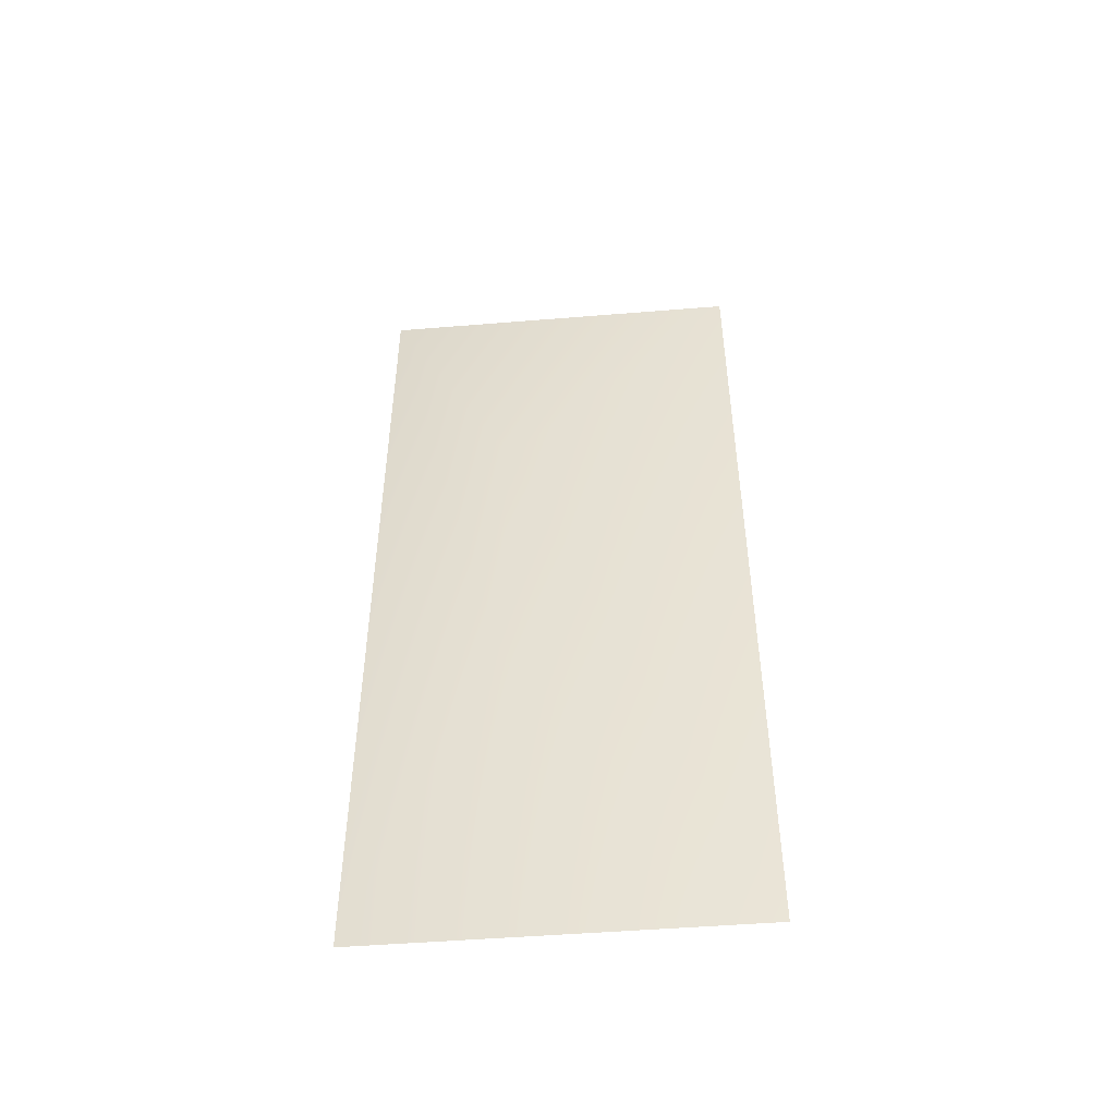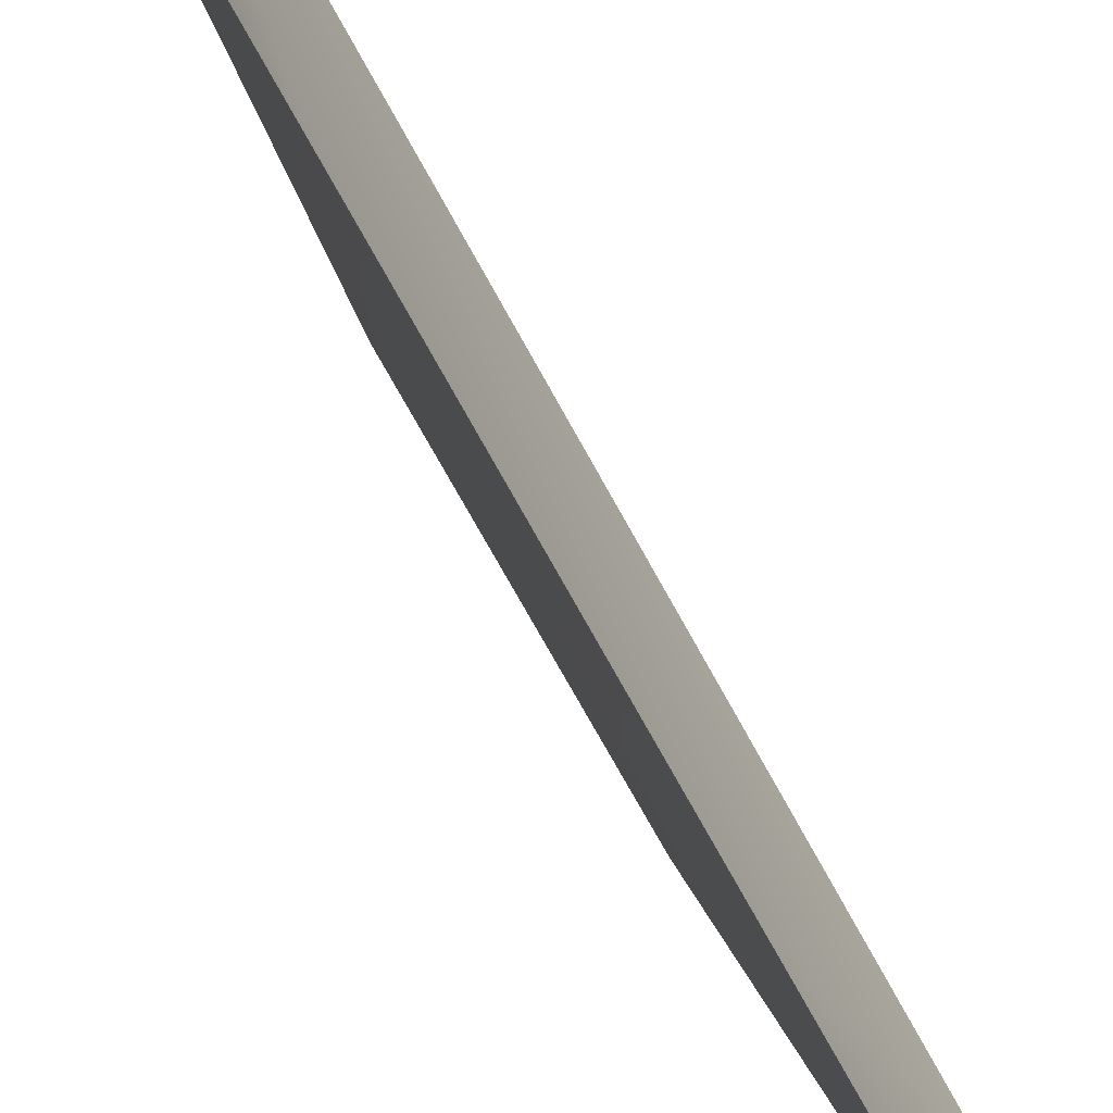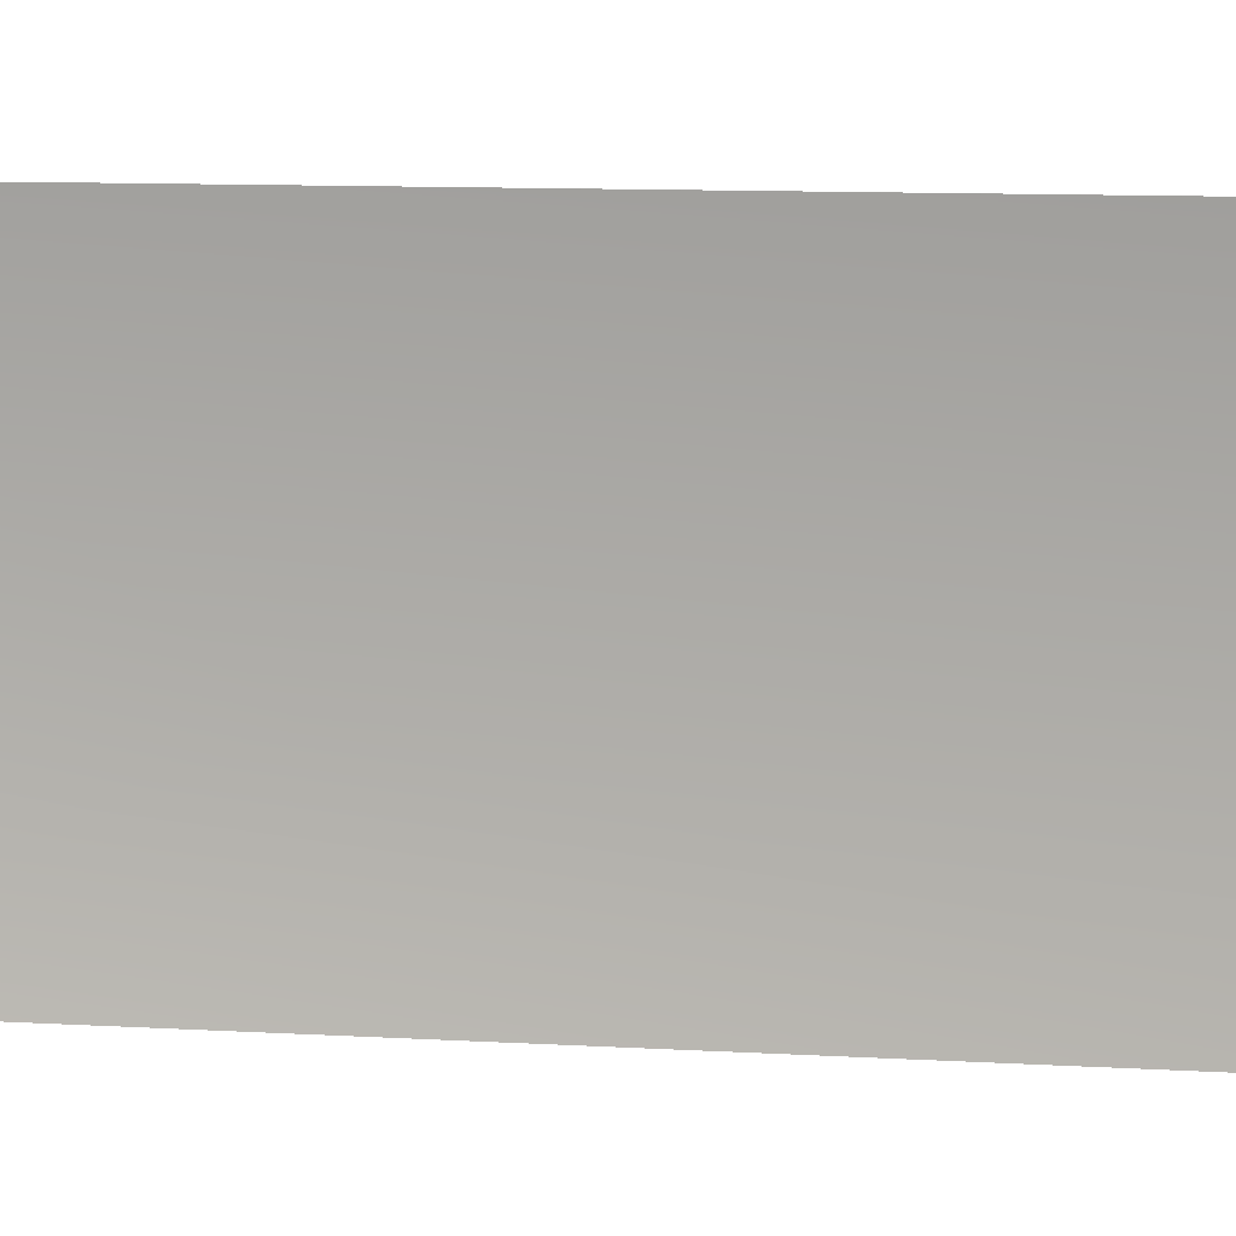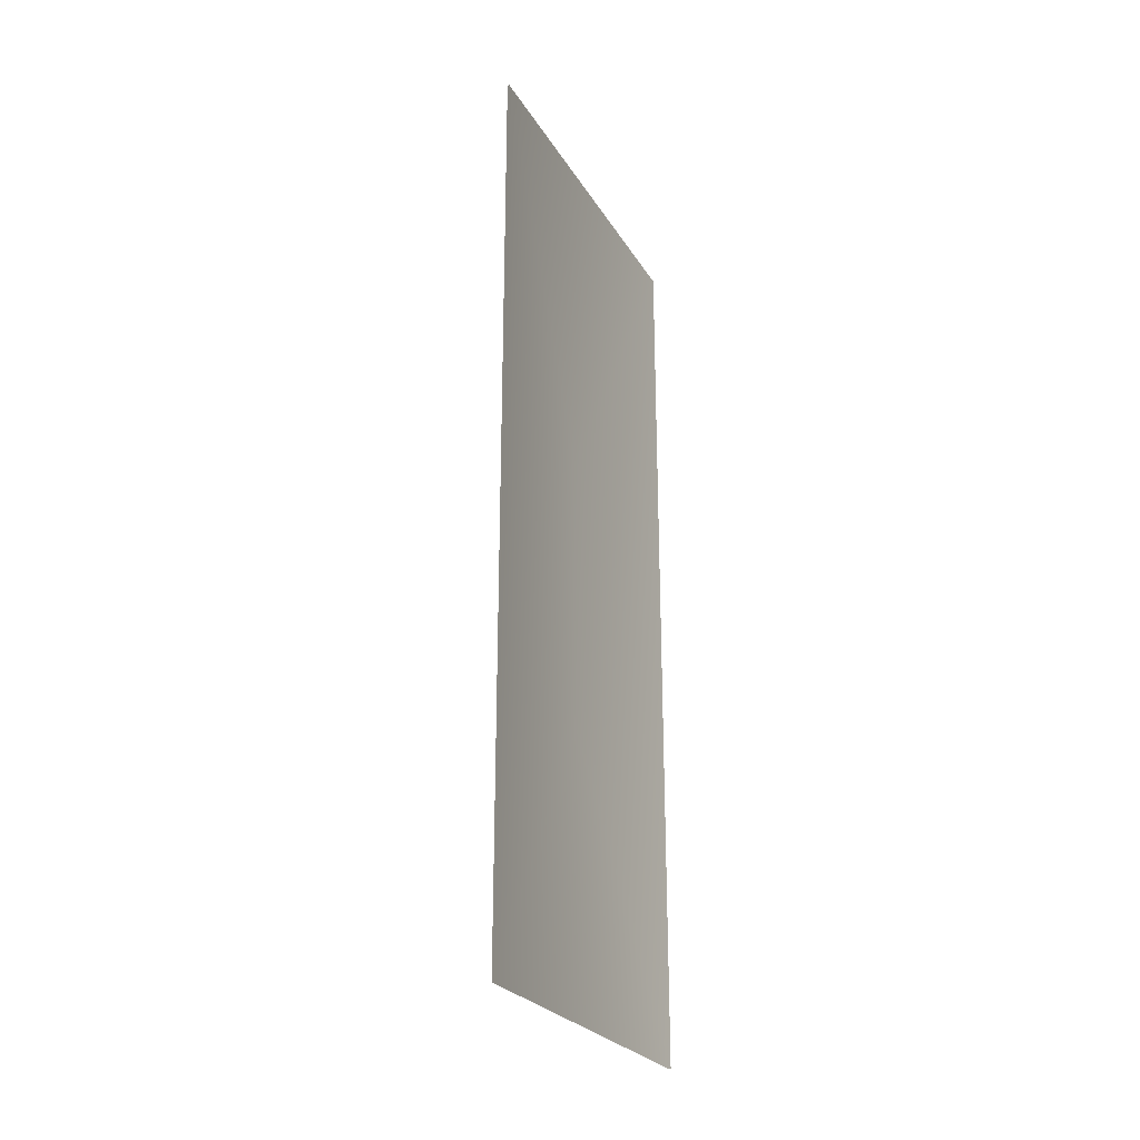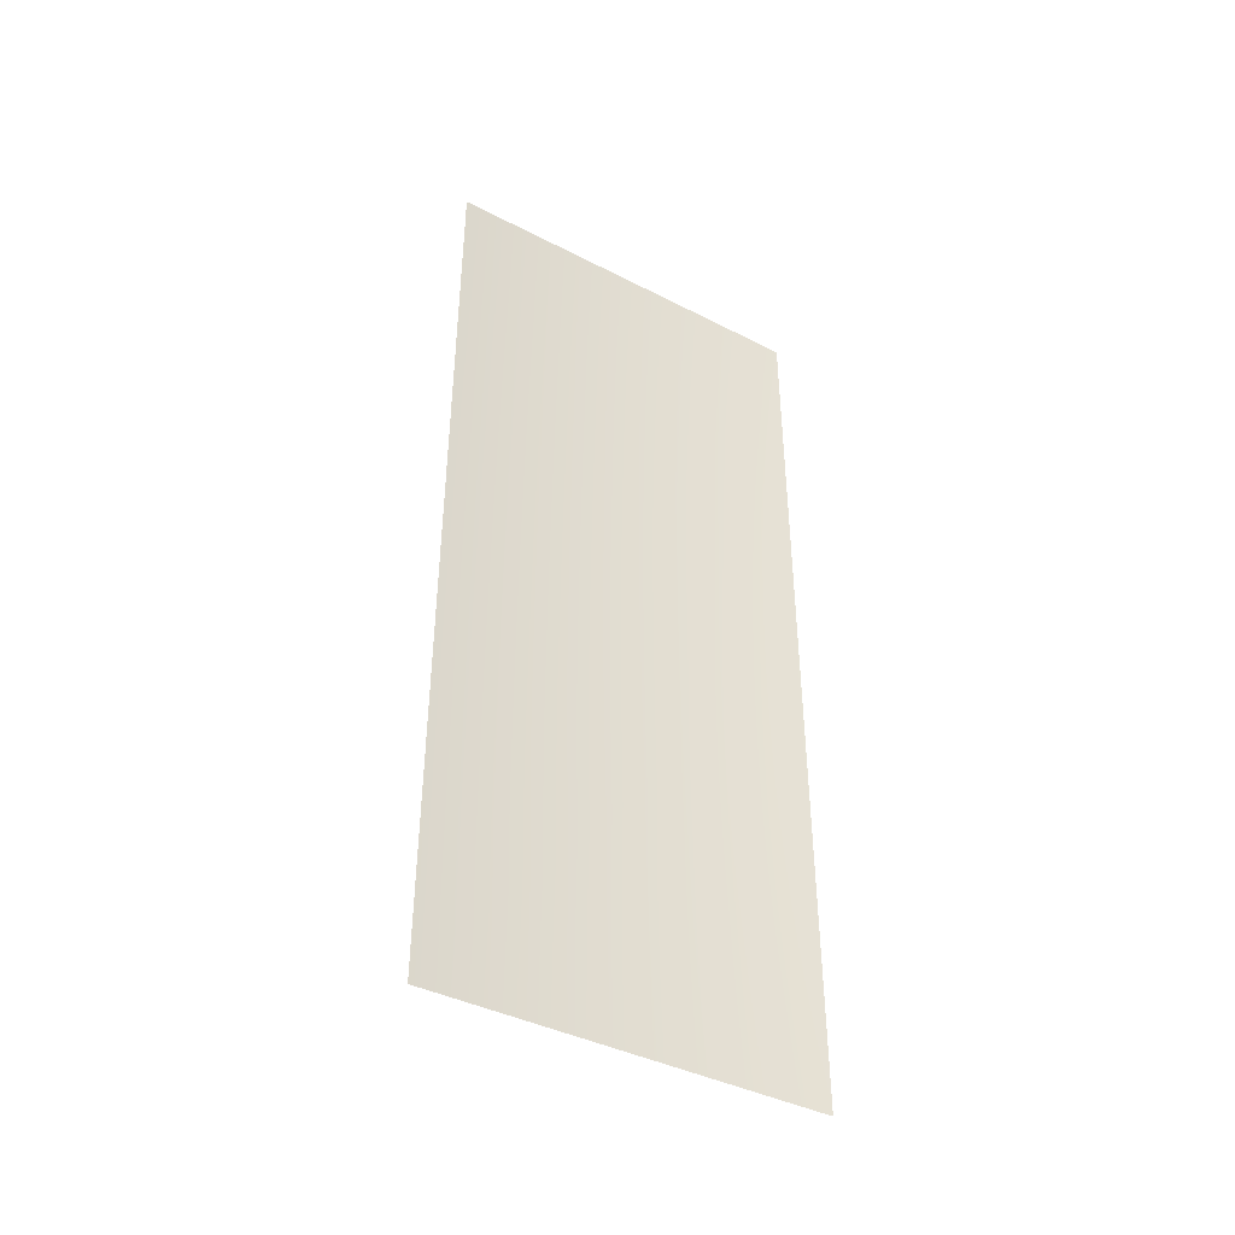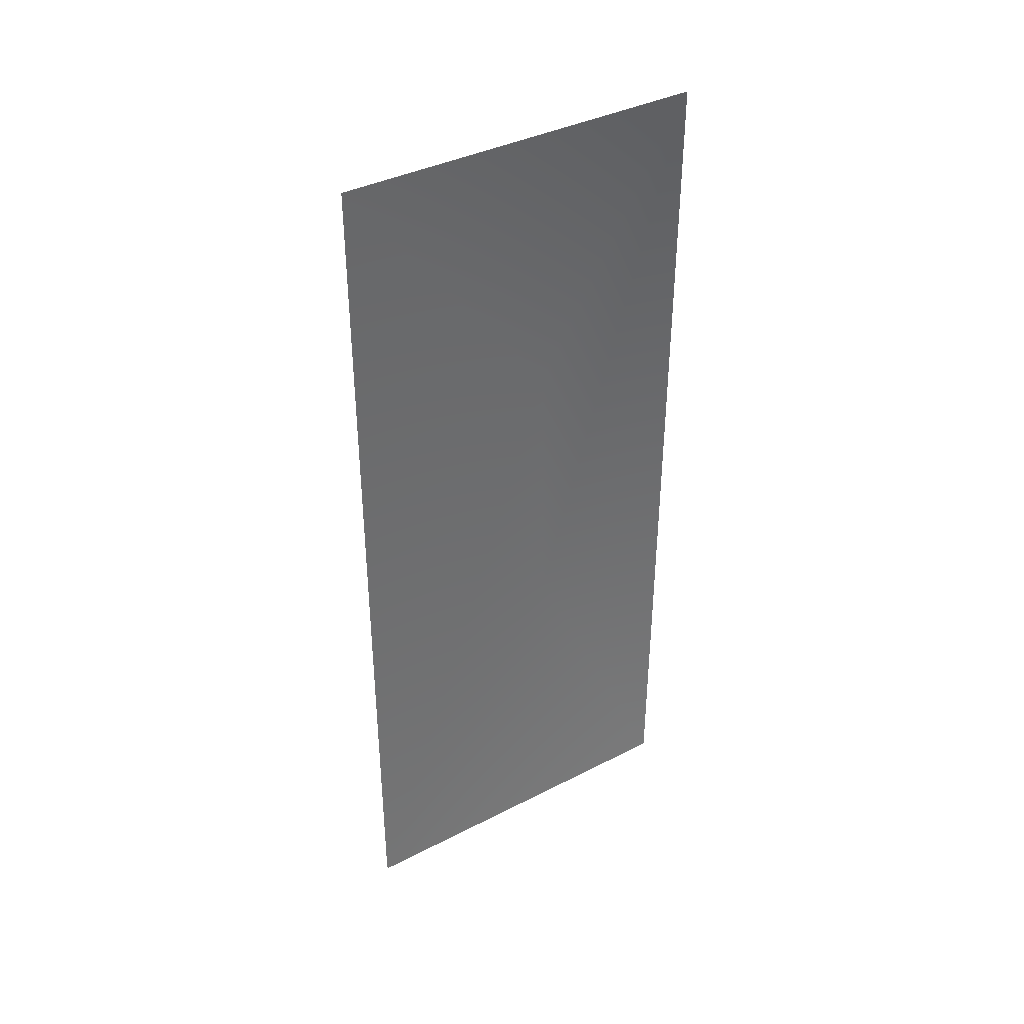
<metadata>
{"format":"obj","ext":"obj","renderer":"f3d","projection":"perspective","resolution":1024,"background":"white","views":[{"elev":-48.6,"azim":95.2,"up":"+Z"},{"elev":-76.3,"azim":-150.8,"up":"+Y"},{"elev":10.3,"azim":-81.5,"up":"+Y"},{"elev":-25.7,"azim":-155.5,"up":"+Z"},{"elev":-40.9,"azim":-122.0,"up":"+Z"},{"elev":38.4,"azim":-122.9,"up":"+Z"}]}
</metadata>
<code>
v 10.21 -28.62 -75.69
v -9.501 -99.84 -236.8
v -9.501 99.84 -236.8
v -9.501 -99.84 236.8
v 10.21 -26.72 77.15
v -9.501 99.84 236.8
v 9.501 -28.62 -75.69
v -10.21 99.84 -236.8
v -10.21 -99.84 -236.8
v -10.21 -99.84 236.8
v 9.501 -26.72 77.15
v -10.21 99.84 236.8
f 1 2 3
f 4 2 1
f 3 5 1
f 4 1 5
f 5 3 6
f 4 5 6
f 7 8 9
f 9 10 7
f 11 8 7
f 7 10 11
f 8 11 12
f 10 12 11

</code>
